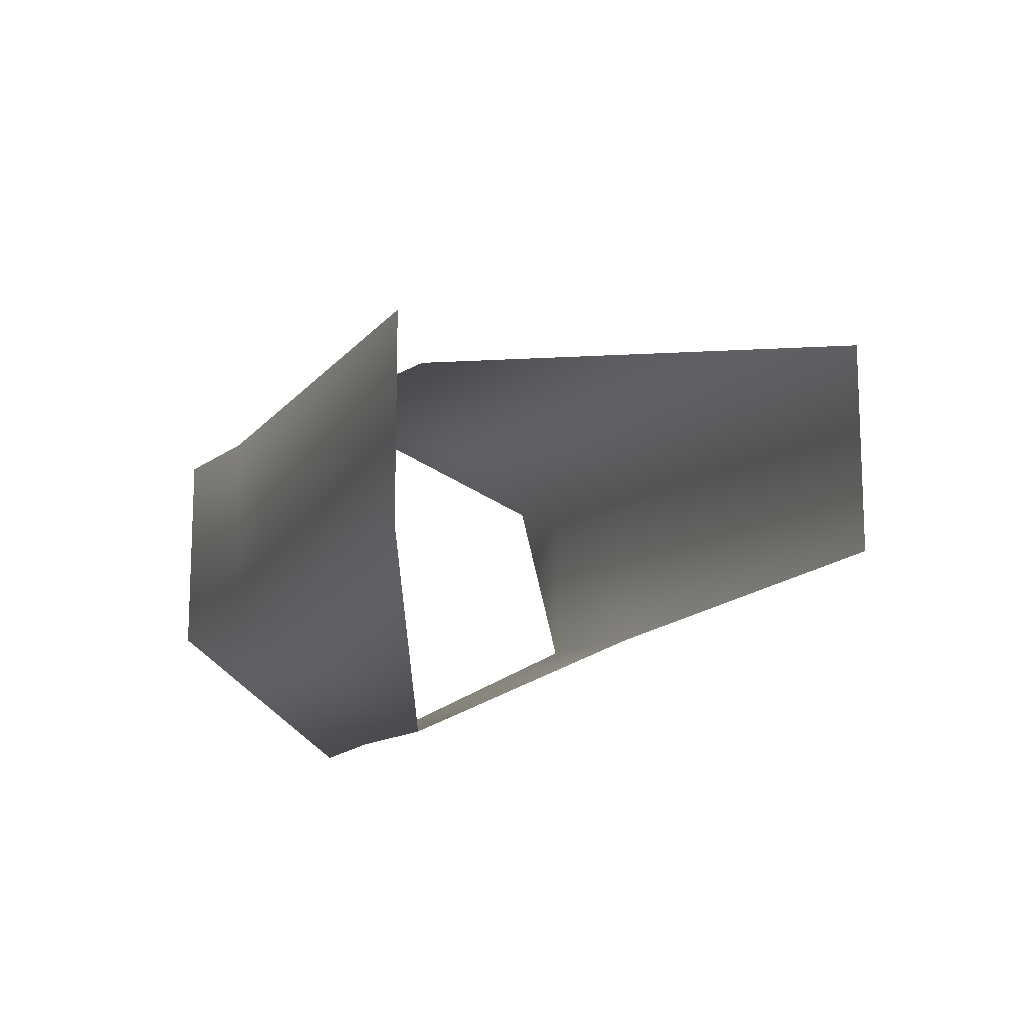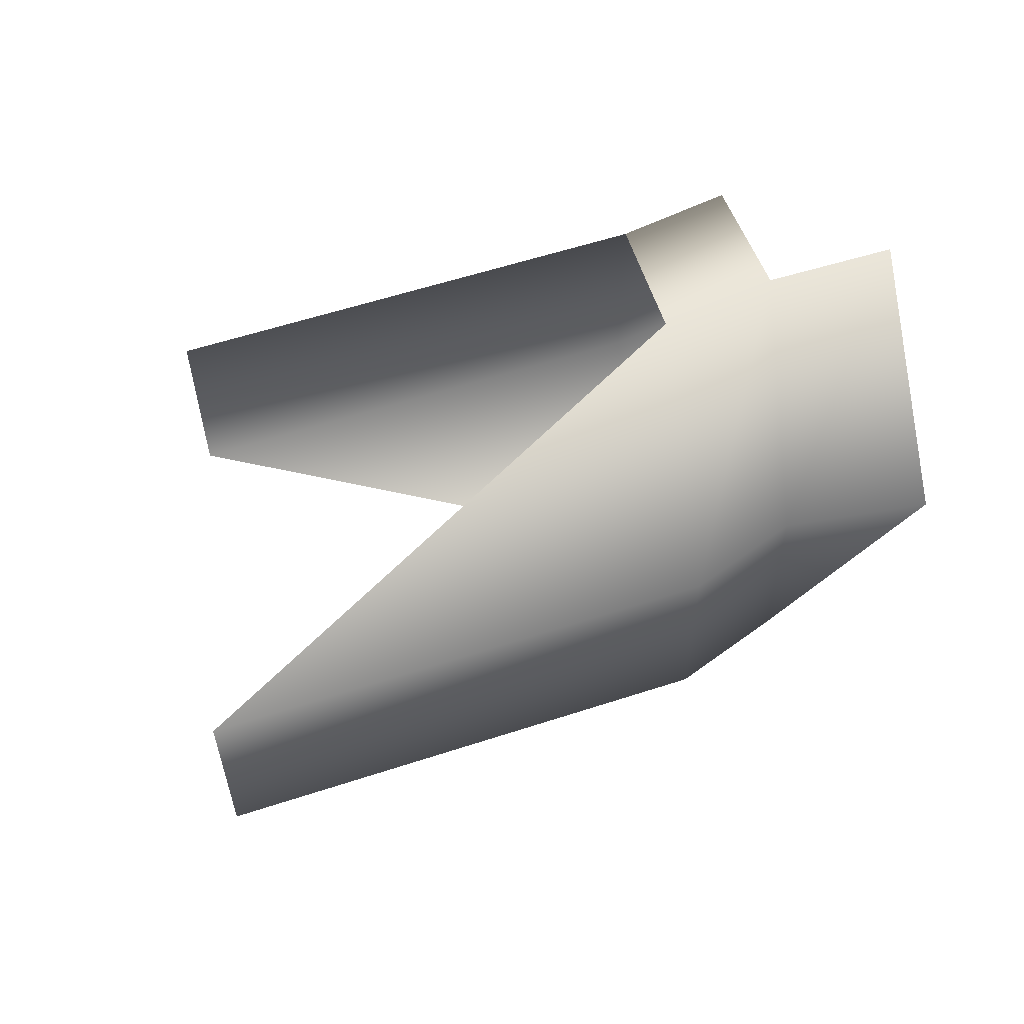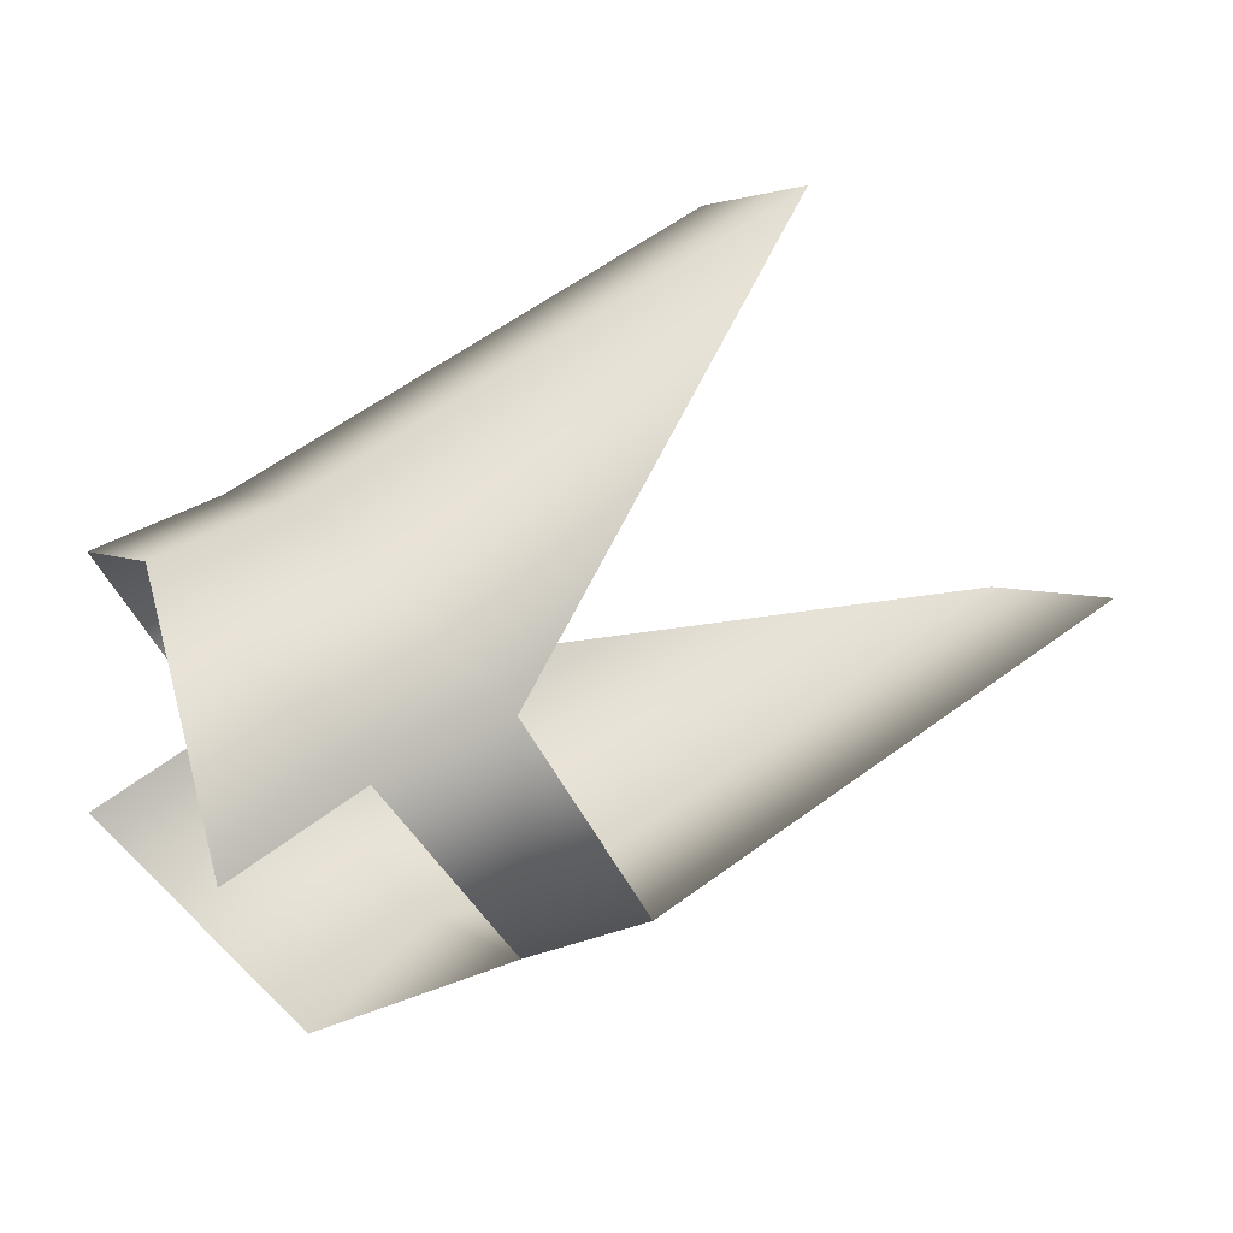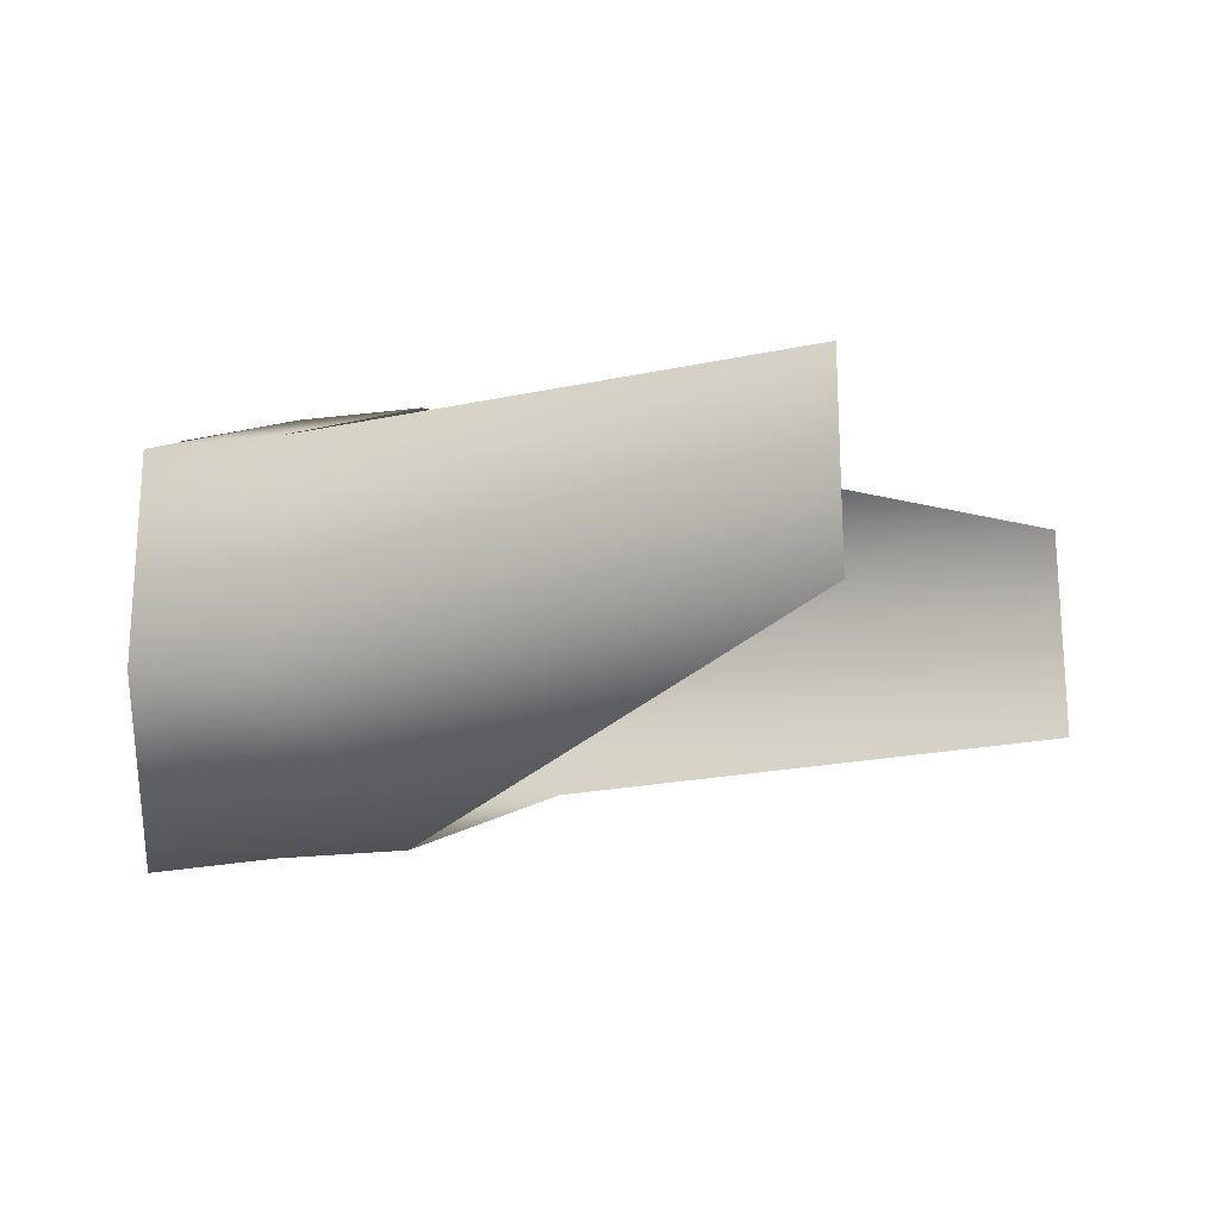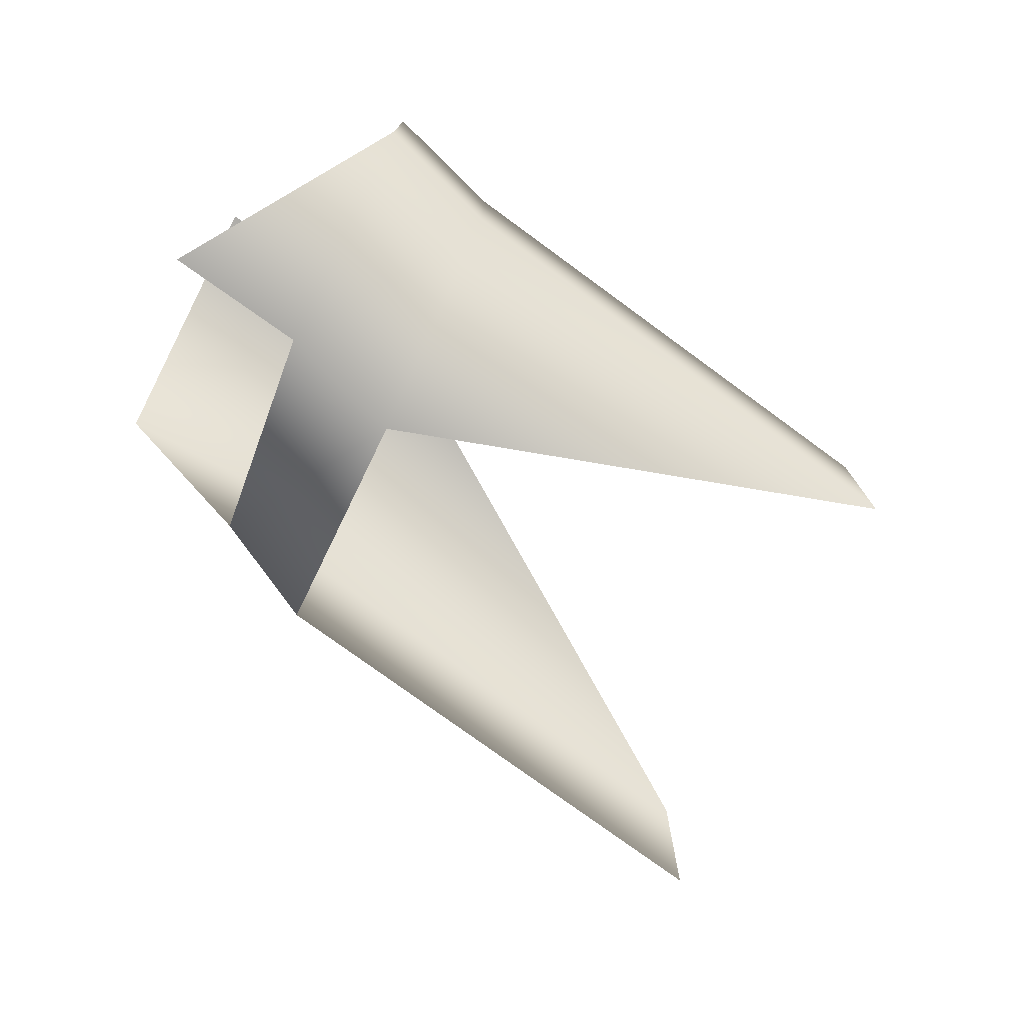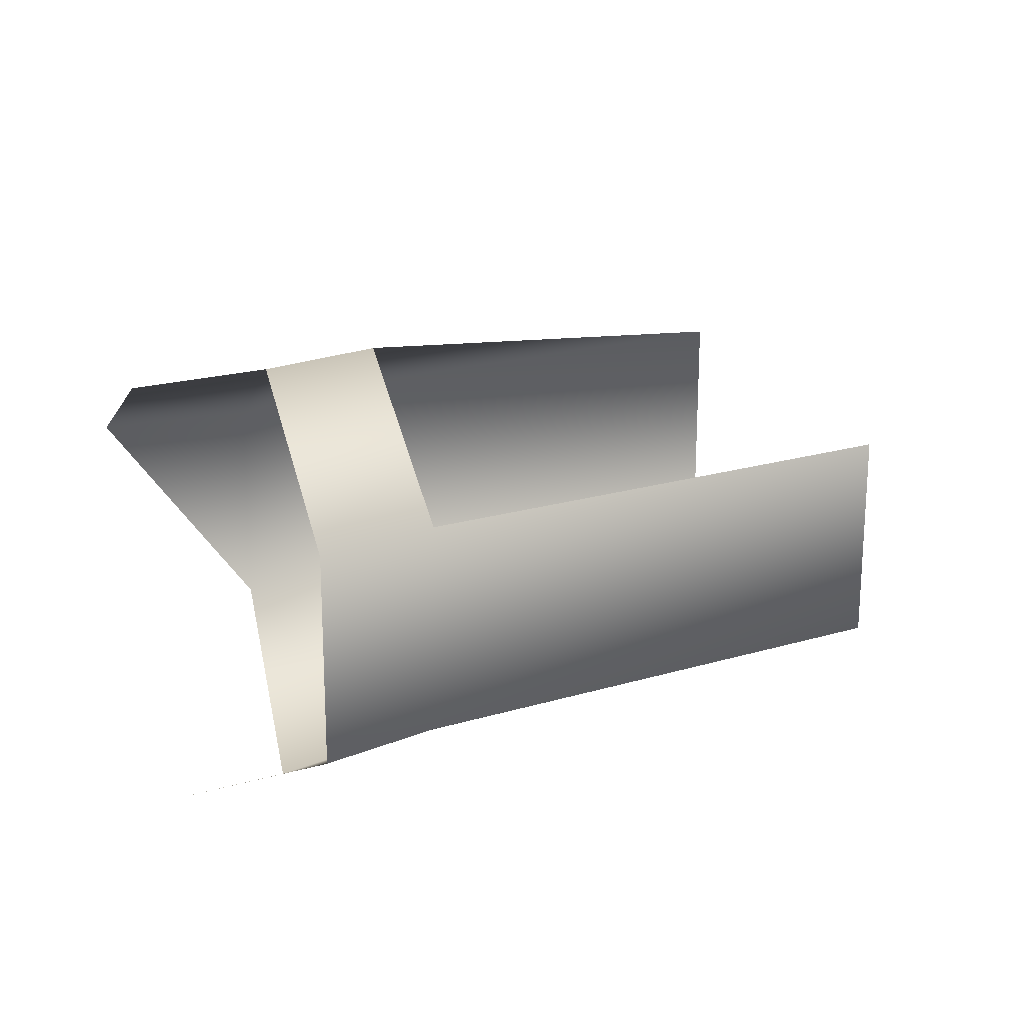
<metadata>
{"format":"obj","ext":"obj","renderer":"f3d","projection":"perspective","resolution":1024,"background":"white","views":[{"elev":-14.1,"azim":35.9,"up":"+Y"},{"elev":58.6,"azim":131.3,"up":"+Y"},{"elev":3.6,"azim":-22.9,"up":"+Z"},{"elev":-21.3,"azim":-9.2,"up":"+Y"},{"elev":-76.7,"azim":-66.3,"up":"+Y"},{"elev":20.4,"azim":-58.7,"up":"+Y"}]}
</metadata>
<code>
v 22 -2 -11
v 22 7 -11
v 41 -2 0
v 22 7 -11
v 41 7 0
v 41 -2 0
v 22 7 -11
v 15 12 -3
v 41 7 0
v 9 7 4
v 9 -2 4
v 28 7 15
v 9 -2 4
v 28 -2 15
v 28 7 15
v 9 -2 4
v 15 -7 -3
v 28 -2 15
v 10 -7 -5
v 17 -2 -12
v 15 -7 -3
v 17 -2 -12
v 22 -2 -11
v 15 -7 -3
v 10 -7 -5
v 15 -7 -3
v 9 -2 4
v 17 -2 -12
v 17 7 -12
v 22 -2 -11
v 17 7 -12
v 22 7 -11
v 22 -2 -11
v 17 7 -12
v 10 12 -5
v 22 7 -11
v 10 12 -5
v 15 12 -3
v 22 7 -11
v 10 12 -5
v 4 7 2
v 15 12 -3
v 4 7 2
v 9 7 4
v 15 12 -3
v 4 7 2
v 4 -2 2
v 9 7 4
v 4 -2 2
v 9 -2 4
v 9 7 4
v 4 -2 2
v 10 -7 -5
v 9 -2 4
v 5 -7 -8
v 10 -7 -5
v 4 -2 2
v 12 7 -16
v 17 7 -12
v 17 -2 -12
v 12 7 -16
v 5 12 -8
v 17 7 -12
v 5 12 -8
v 10 12 -5
v 17 7 -12
f 1 2 3
f 4 5 6
f 7 8 9
f 10 11 12
f 13 14 15
f 16 17 18
f 19 20 21
f 22 23 24
f 25 26 27
f 28 29 30
f 31 32 33
f 34 35 36
f 37 38 39
f 40 41 42
f 43 44 45
f 46 47 48
f 49 50 51
f 52 53 54
f 55 56 57
f 58 59 60
f 61 62 63
f 64 65 66

</code>
